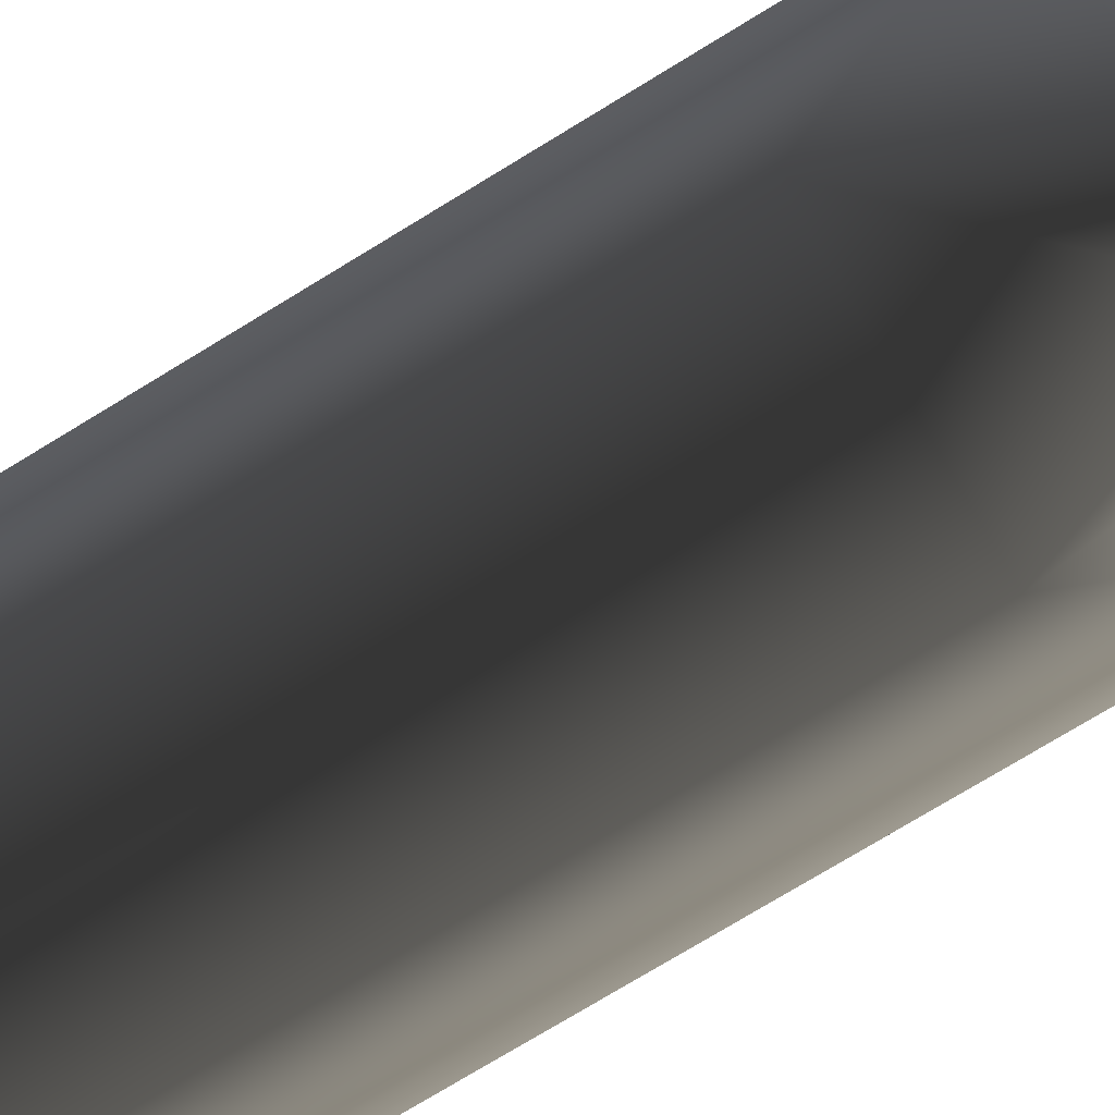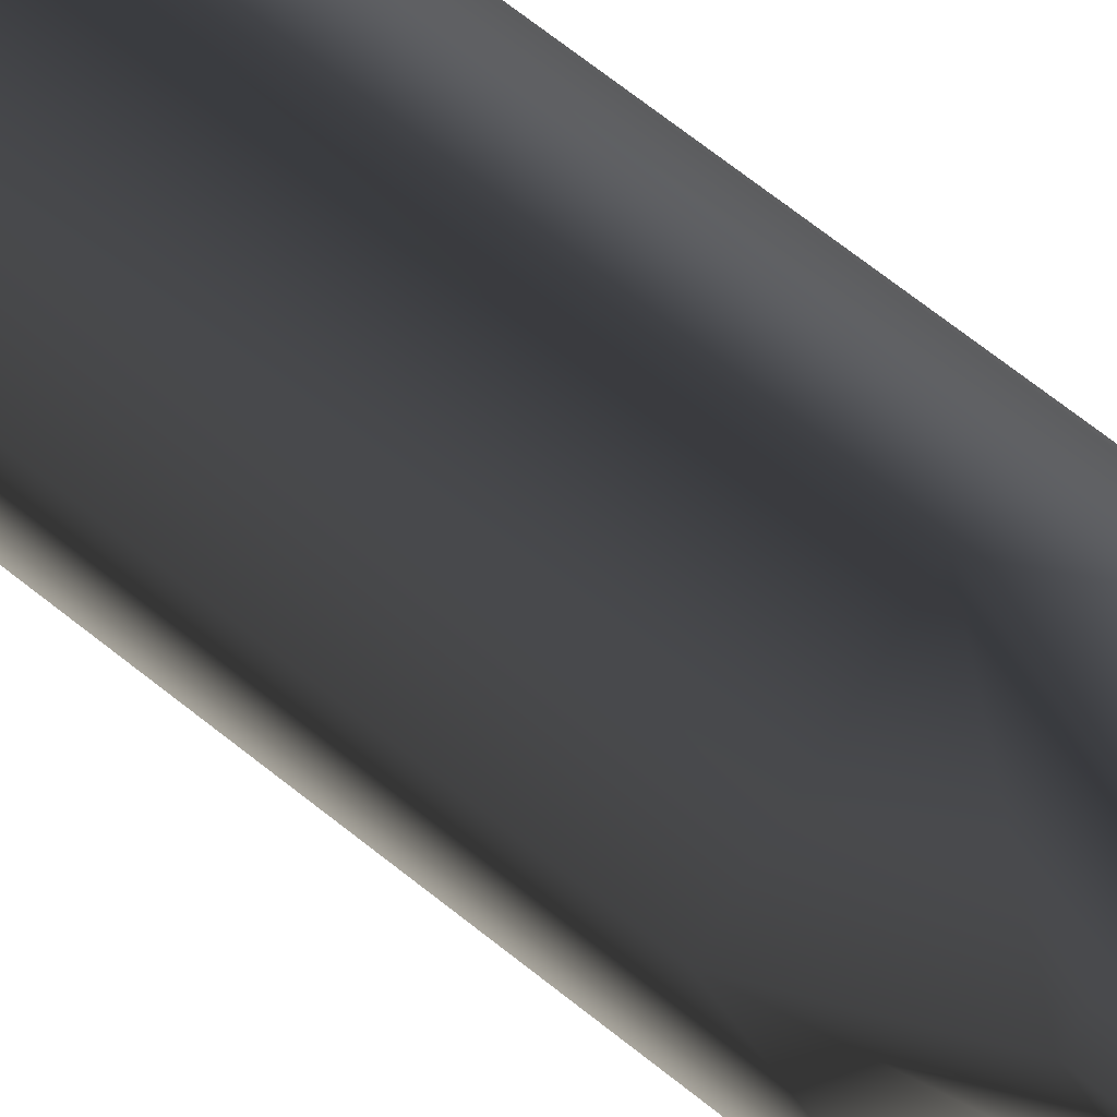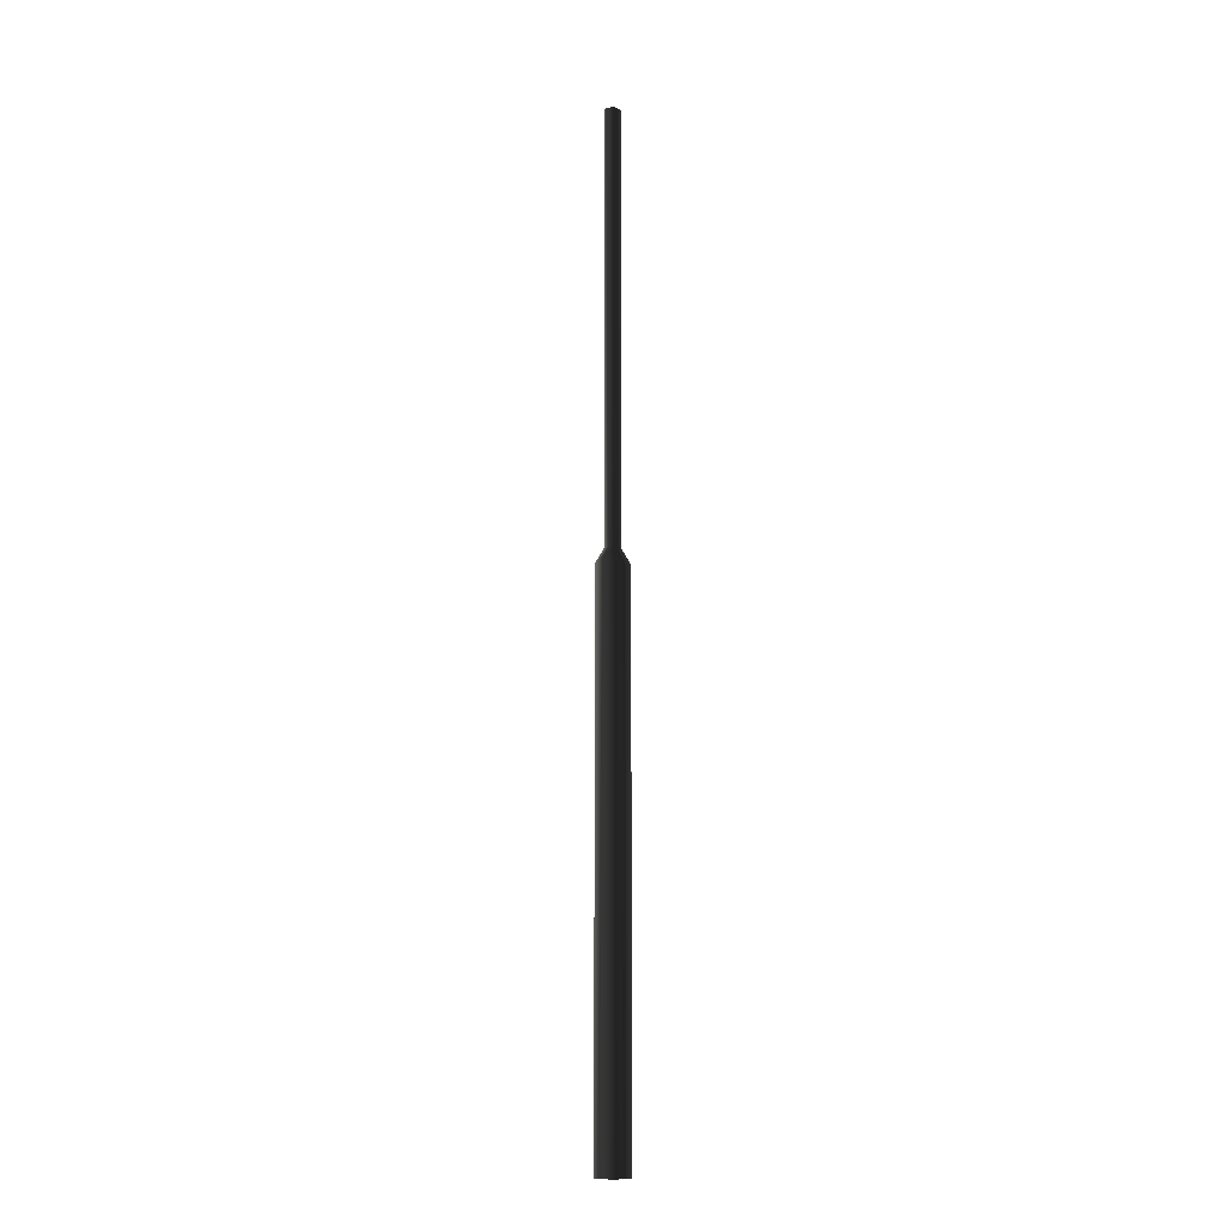
<metadata>
{"format":"obj","ext":"obj","renderer":"f3d","projection":"perspective","resolution":1024,"background":"white","views":[{"elev":-19.9,"azim":150.0,"up":"+Z"},{"elev":21.0,"azim":154.3,"up":"+Z"},{"elev":-12.8,"azim":10.3,"up":"+Y"}]}
</metadata>
<code>
v -0.09043 -2.587 -4.638e-06
v -0.09043 -0.8154 -4.638e-06
v -0.1298 -0.8154 -0.05425
v -0.1298 -2.587 -0.05425
v -0.1392 -0.7632 -0.02552
v -0.1206 -0.7632 2.288e-06
v -0.1392 0.6587 -0.02552
v -0.1206 0.6587 2.288e-06
v -0.1298 -2.587 -0.05425
v -0.1298 -0.8154 -0.05425
v -0.1936 -0.8154 -0.03352
v -0.1936 -2.587 -0.03352
v -0.1691 -0.7632 -0.01577
v -0.1392 -0.7632 -0.02552
v -0.1691 0.6587 -0.01577
v -0.1392 0.6587 -0.02552
v -0.1936 -2.587 -0.03352
v -0.1936 -0.8154 -0.03352
v -0.1936 -0.8154 0.03352
v -0.1936 -2.587 0.03352
v -0.1692 -0.7632 0.01578
v -0.1691 -0.7632 -0.01577
v -0.1692 0.6587 0.01578
v -0.1691 0.6587 -0.01577
v -0.1936 -2.587 0.03352
v -0.1936 -0.8154 0.03352
v -0.1298 -0.8154 0.05422
v -0.1298 -2.587 0.05422
v -0.1392 -0.7632 0.02552
v -0.1692 -0.7632 0.01578
v -0.1392 0.6587 0.02552
v -0.1692 0.6587 0.01578
v -0.1298 -2.587 0.05422
v -0.1298 -0.8154 0.05422
v -0.09043 -0.8154 -4.638e-06
v -0.09043 -2.587 -4.638e-06
v -0.1206 -0.7632 2.288e-06
v -0.1392 -0.7632 0.02552
v -0.1206 0.6587 2.288e-06
v -0.1392 0.6587 0.02552
v -0.1691 0.6587 -0.01577
v -0.1392 0.6587 -0.02552
v -0.1206 0.6587 2.288e-06
v -0.1692 0.6587 0.01578
v -0.1392 0.6587 0.02552
g flag_pole_green_(7)_407_62
f 1 3 2
f 1 4 3
f 2 3 5
f 2 5 6
f 6 5 7
f 6 7 8
f 9 11 10
f 9 12 11
f 10 11 13
f 10 13 14
f 14 13 15
f 14 15 16
f 17 19 18
f 17 20 19
f 18 19 21
f 18 21 22
f 22 21 23
f 22 23 24
f 25 27 26
f 25 28 27
f 26 27 29
f 26 29 30
f 30 29 31
f 30 31 32
f 33 35 34
f 33 36 35
f 34 35 37
f 34 37 38
f 38 37 39
f 38 39 40
f 41 43 42
f 43 41 44
f 43 44 45

</code>
